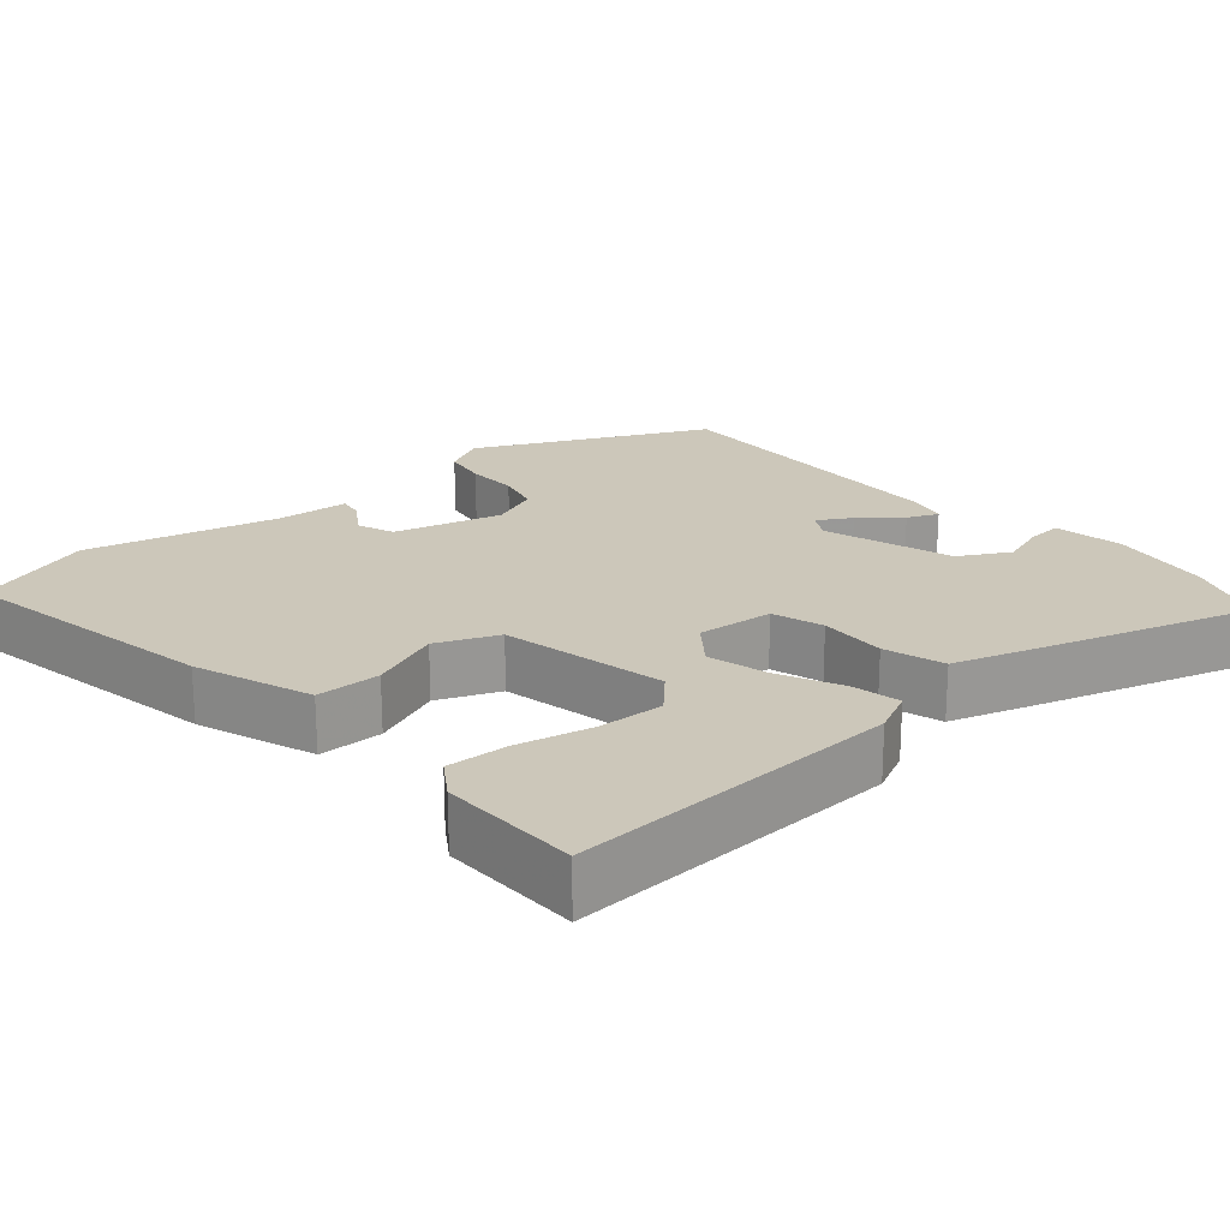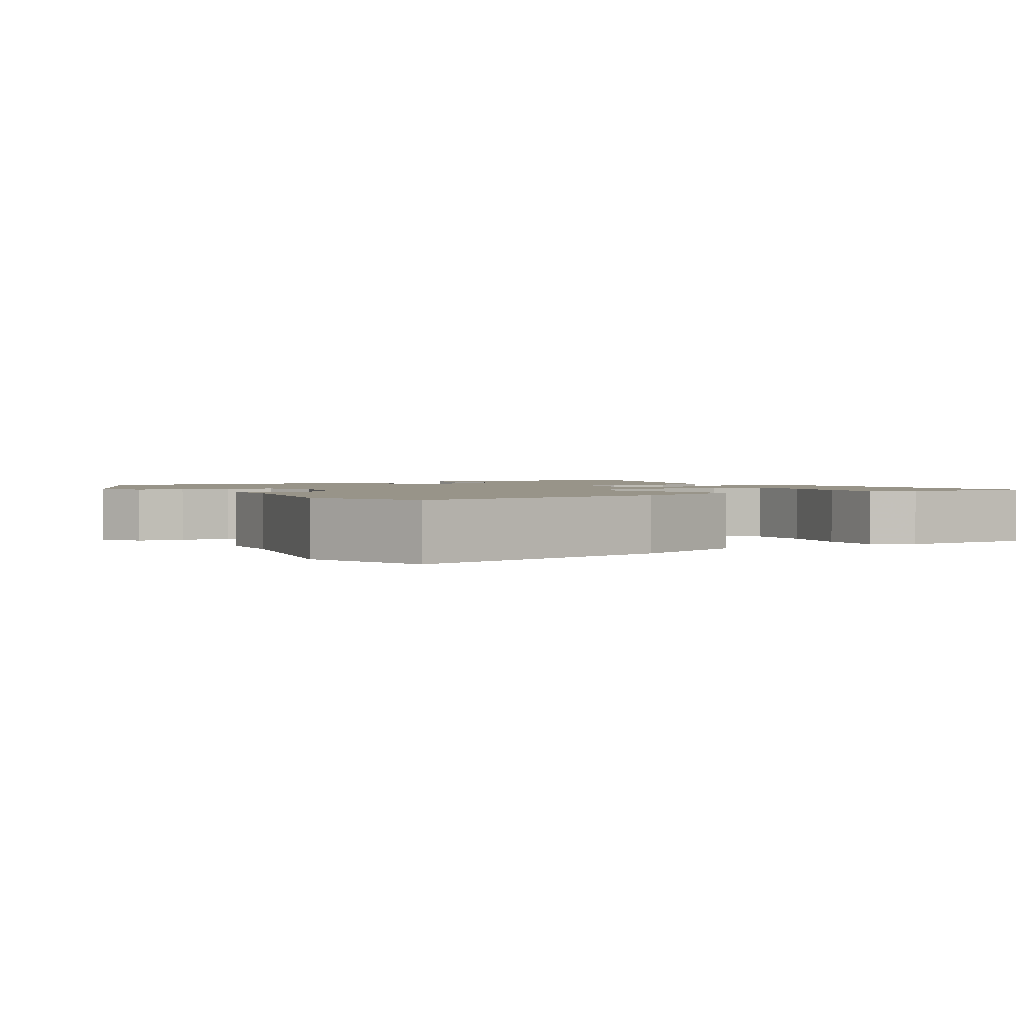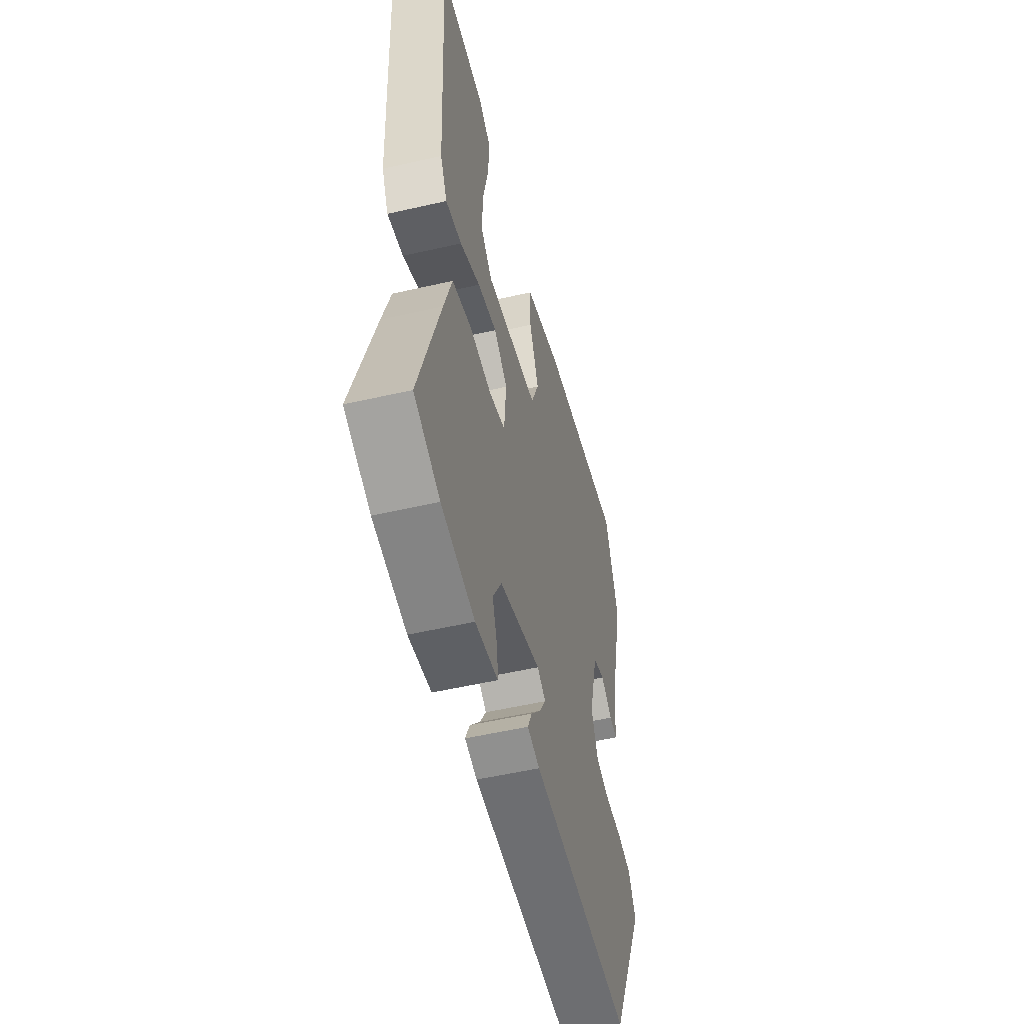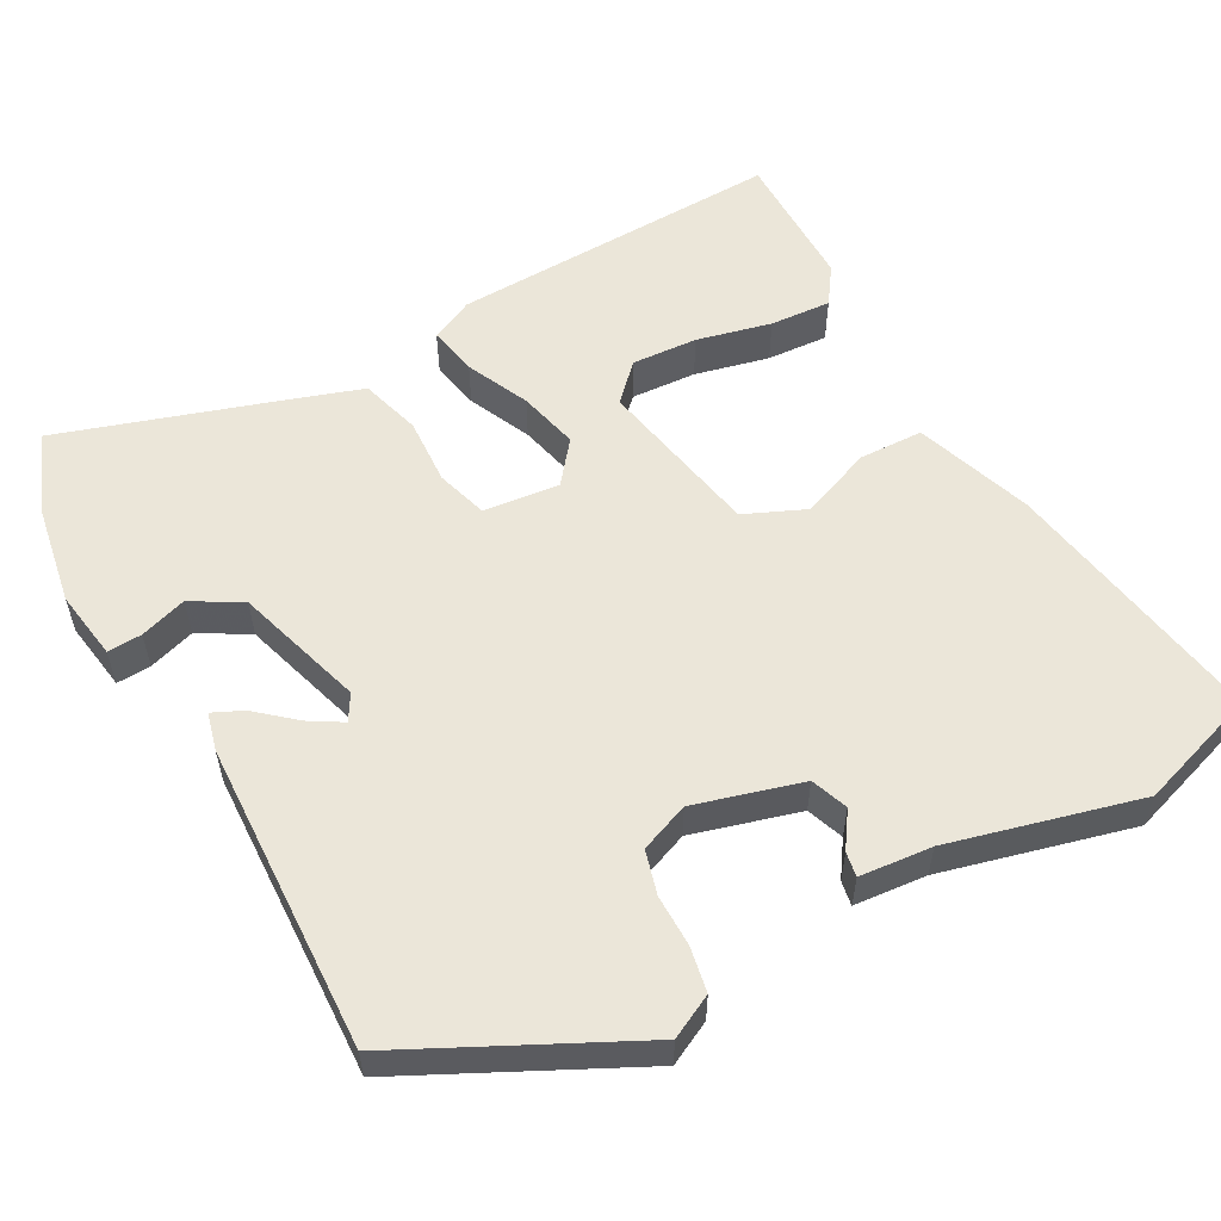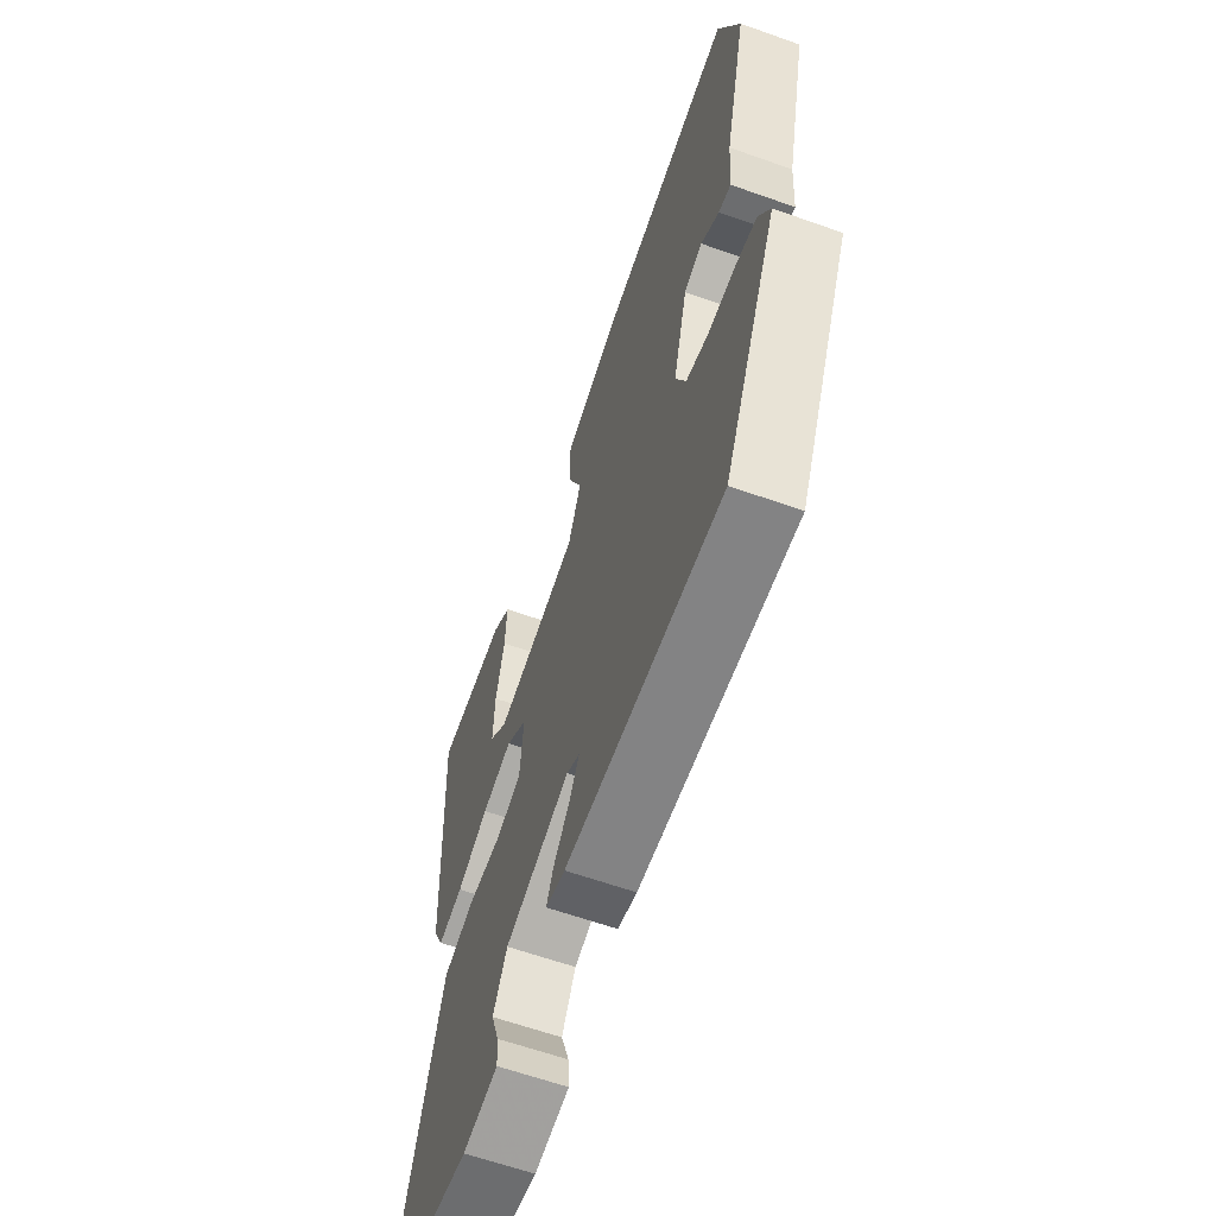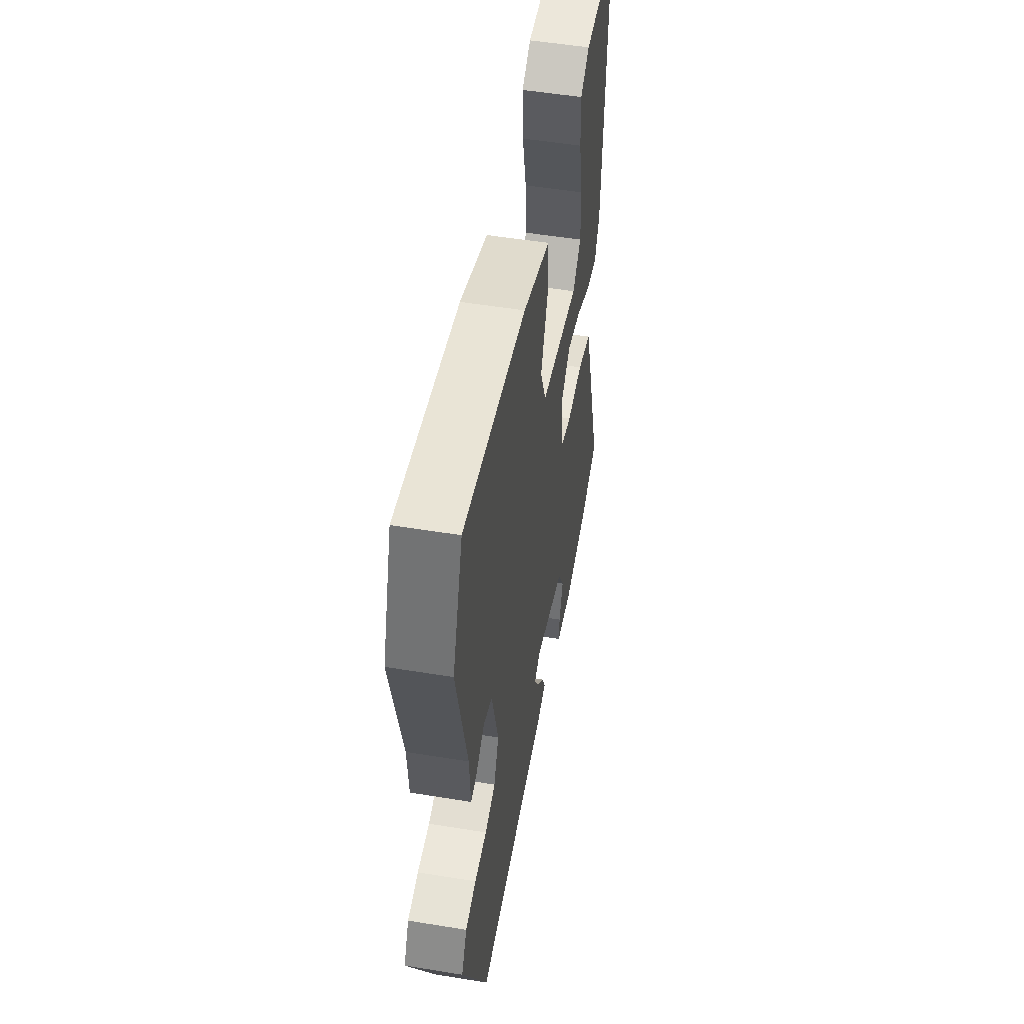
<metadata>
{"format":"obj","ext":"obj","renderer":"f3d","projection":"perspective","resolution":1024,"background":"white","views":[{"elev":21.5,"azim":49.3,"up":"+Y"},{"elev":1.7,"azim":-31.8,"up":"+Y"},{"elev":-53.2,"azim":103.8,"up":"+Z"},{"elev":56.5,"azim":-117.7,"up":"+Y"},{"elev":-62.4,"azim":-109.8,"up":"+Z"},{"elev":52.4,"azim":-80.0,"up":"+Z"}]}
</metadata>
<code>
v -0.515 0.07 0.456
v -0.459 0.07 0.616
v -0.105 0.07 0.55
v 0.051 0.07 0.493
v 0.052 0.07 0.407
v 0.013 0.07 0.312
v 0.047 0.07 0.23
v 0.268 0.07 0.183
v 0.316 0.07 0.228
v 0.312 0.07 0.316
v 0.29 0.07 0.416
v 0.286 0.07 0.498
v 0.336 0.07 0.531
v 0.523 0.07 0.527
v 0.501 0.07 0.083
v 0.473 0.07 0.026
v 0.407 0.07 0.04
v 0.324 0.07 0.08
v 0.244 0.07 0.101
v 0.188 0.07 0.058
v 0.197 0.07 -0.044
v 0.265 0.07 -0.066
v 0.355 0.07 -0.063
v 0.435 0.07 -0.088
v 0.468 0.07 -0.193
v 0.555 0.07 -0.479
v 0.449 0.07 -0.52
v 0.312 0.07 -0.541
v 0.219 0.07 -0.525
v 0.222 0.07 -0.479
v 0.243 0.07 -0.417
v 0.206 0.07 -0.35
v 0.034 0.07 -0.294
v -0.001 0.07 -0.314
v 0.025 0.07 -0.359
v 0.068 0.07 -0.411
v 0.086 0.07 -0.452
v 0.035 0.07 -0.464
v -0.379 0.07 -0.473
v -0.524 0.07 -0.168
v -0.494 0.07 -0.111
v -0.434 0.07 -0.101
v -0.365 0.07 -0.103
v -0.306 0.07 -0.088
v -0.279 0.07 -0.023
v -0.317 0.07 0.121
v -0.366 0.07 0.14
v -0.414 0.07 0.109
v -0.447 0.07 0.104
v -0.454 0.07 0.201
v -0.515 0 0.456
v -0.459 0 0.616
v -0.105 0 0.55
v 0.051 0 0.493
v 0.052 0 0.407
v 0.013 0 0.312
v 0.047 0 0.23
v 0.268 0 0.183
v 0.316 0 0.228
v 0.312 0 0.316
v 0.29 0 0.416
v 0.286 0 0.498
v 0.336 0 0.531
v 0.523 0 0.527
v 0.501 0 0.083
v 0.473 0 0.026
v 0.407 0 0.04
v 0.324 0 0.08
v 0.244 0 0.101
v 0.188 0 0.058
v 0.197 0 -0.044
v 0.265 0 -0.066
v 0.355 0 -0.063
v 0.435 0 -0.088
v 0.468 0 -0.193
v 0.555 0 -0.479
v 0.449 0 -0.52
v 0.312 0 -0.541
v 0.219 0 -0.525
v 0.222 0 -0.479
v 0.243 0 -0.417
v 0.206 0 -0.35
v 0.034 0 -0.294
v -0.001 0 -0.314
v 0.025 0 -0.359
v 0.068 0 -0.411
v 0.086 0 -0.452
v 0.035 0 -0.464
v -0.379 0 -0.473
v -0.524 0 -0.168
v -0.494 0 -0.111
v -0.434 0 -0.101
v -0.365 0 -0.103
v -0.306 0 -0.088
v -0.279 0 -0.023
v -0.317 0 0.121
v -0.366 0 0.14
v -0.414 0 0.109
v -0.447 0 0.104
v -0.454 0 0.201
f 47 48 49 50
f 4 5 6
f 3 4 6
f 2 3 6
f 1 2 6
f 50 1 6
f 47 50 6
f 46 47 6
f 45 46 6 7
f 44 45 7 8
f 41 42 43
f 40 41 43
f 39 40 43
f 38 39 43
f 37 38 43
f 36 37 43
f 35 36 43
f 34 35 43 44
f 33 34 44
f 32 33 44
f 29 30 31
f 28 29 31
f 27 28 31
f 26 27 31
f 25 26 31
f 24 25 31
f 24 31 32
f 23 24 32
f 22 23 32
f 21 22 32 44
f 16 17 18
f 15 16 18
f 14 15 18
f 13 14 18
f 10 11 12 13
f 9 10 13 18
f 8 9 18 19
f 20 21 44
f 8 19 20 44
f 100 99 98 97
f 56 55 54
f 56 54 53
f 56 53 52
f 56 52 51
f 56 51 100
f 56 100 97
f 56 97 96
f 57 56 96 95
f 58 57 95 94
f 93 92 91
f 93 91 90
f 93 90 89
f 93 89 88
f 93 88 87
f 93 87 86
f 93 86 85
f 94 93 85 84
f 94 84 83
f 94 83 82
f 81 80 79
f 81 79 78
f 81 78 77
f 81 77 76
f 81 76 75
f 81 75 74
f 82 81 74
f 82 74 73
f 82 73 72
f 94 82 72 71
f 68 67 66
f 68 66 65
f 68 65 64
f 68 64 63
f 63 62 61 60
f 68 63 60 59
f 69 68 59 58
f 94 71 70
f 94 70 69 58
f 1 51 52 2
f 2 52 53 3
f 3 53 54 4
f 4 54 55 5
f 5 55 56 6
f 6 56 57 7
f 7 57 58 8
f 8 58 59 9
f 9 59 60 10
f 10 60 61 11
f 11 61 62 12
f 12 62 63 13
f 13 63 64 14
f 14 64 65 15
f 15 65 66 16
f 16 66 67 17
f 17 67 68 18
f 18 68 69 19
f 19 69 70 20
f 20 70 71 21
f 21 71 72 22
f 22 72 73 23
f 23 73 74 24
f 24 74 75 25
f 25 75 76 26
f 26 76 77 27
f 27 77 78 28
f 28 78 79 29
f 29 79 80 30
f 30 80 81 31
f 31 81 82 32
f 32 82 83 33
f 33 83 84 34
f 34 84 85 35
f 35 85 86 36
f 36 86 87 37
f 37 87 88 38
f 38 88 89 39
f 39 89 90 40
f 40 90 91 41
f 41 91 92 42
f 42 92 93 43
f 43 93 94 44
f 44 94 95 45
f 45 95 96 46
f 46 96 97 47
f 47 97 98 48
f 48 98 99 49
f 49 99 100 50
f 50 100 51 1

</code>
